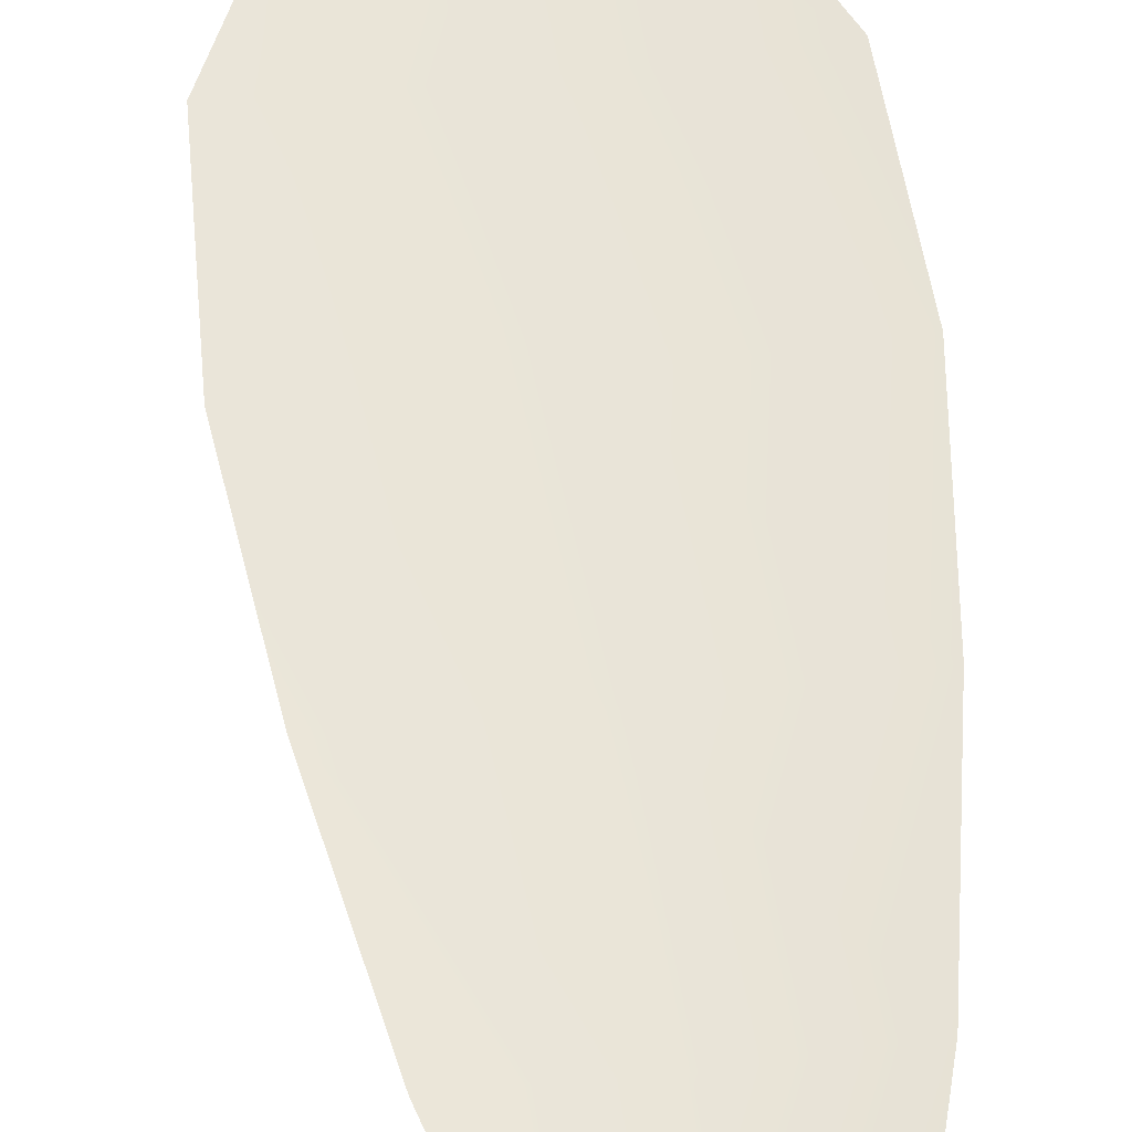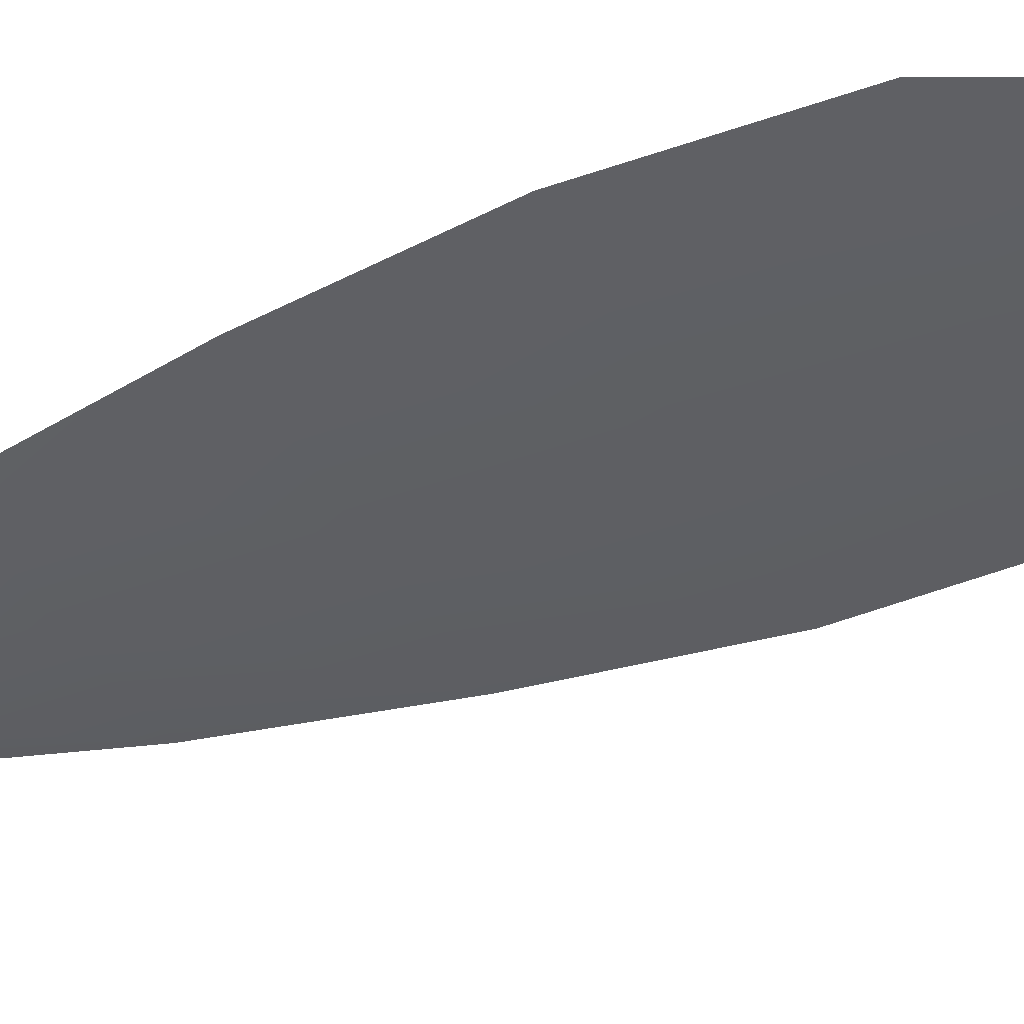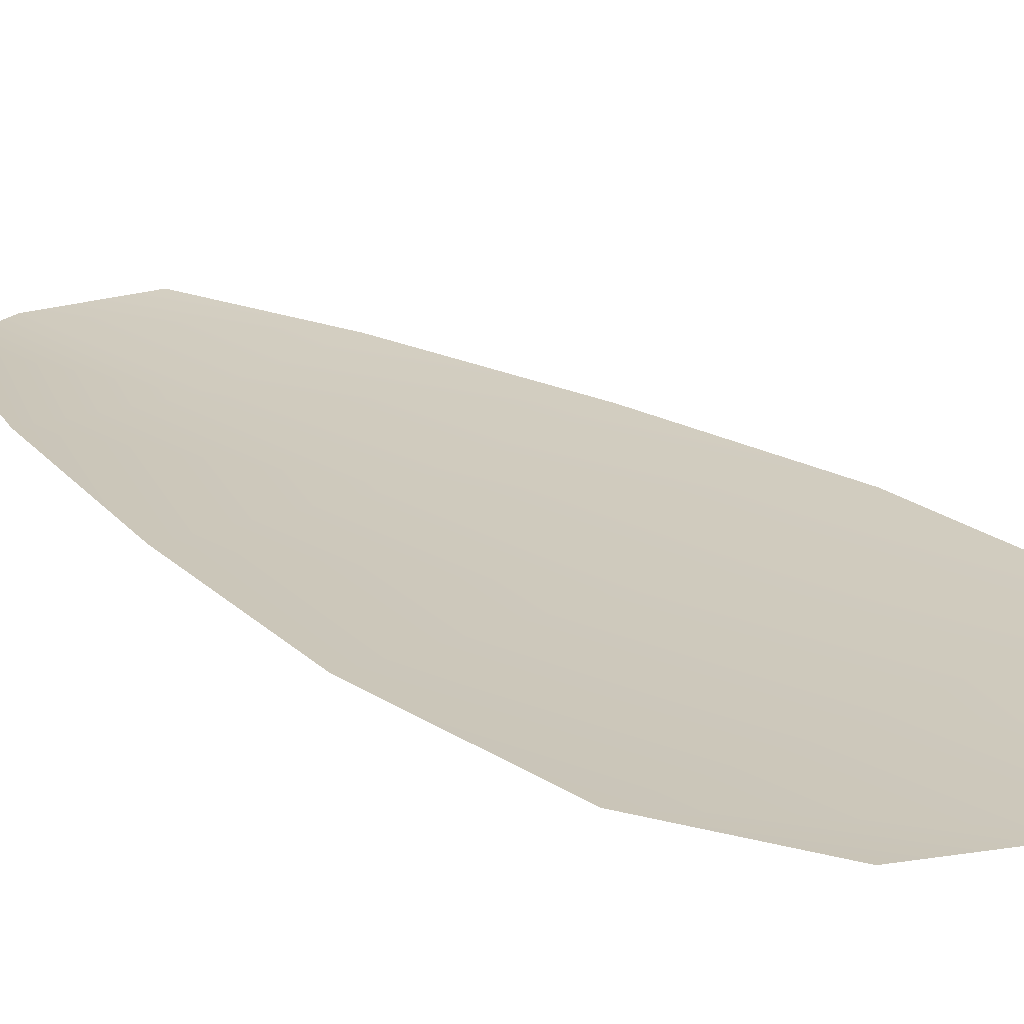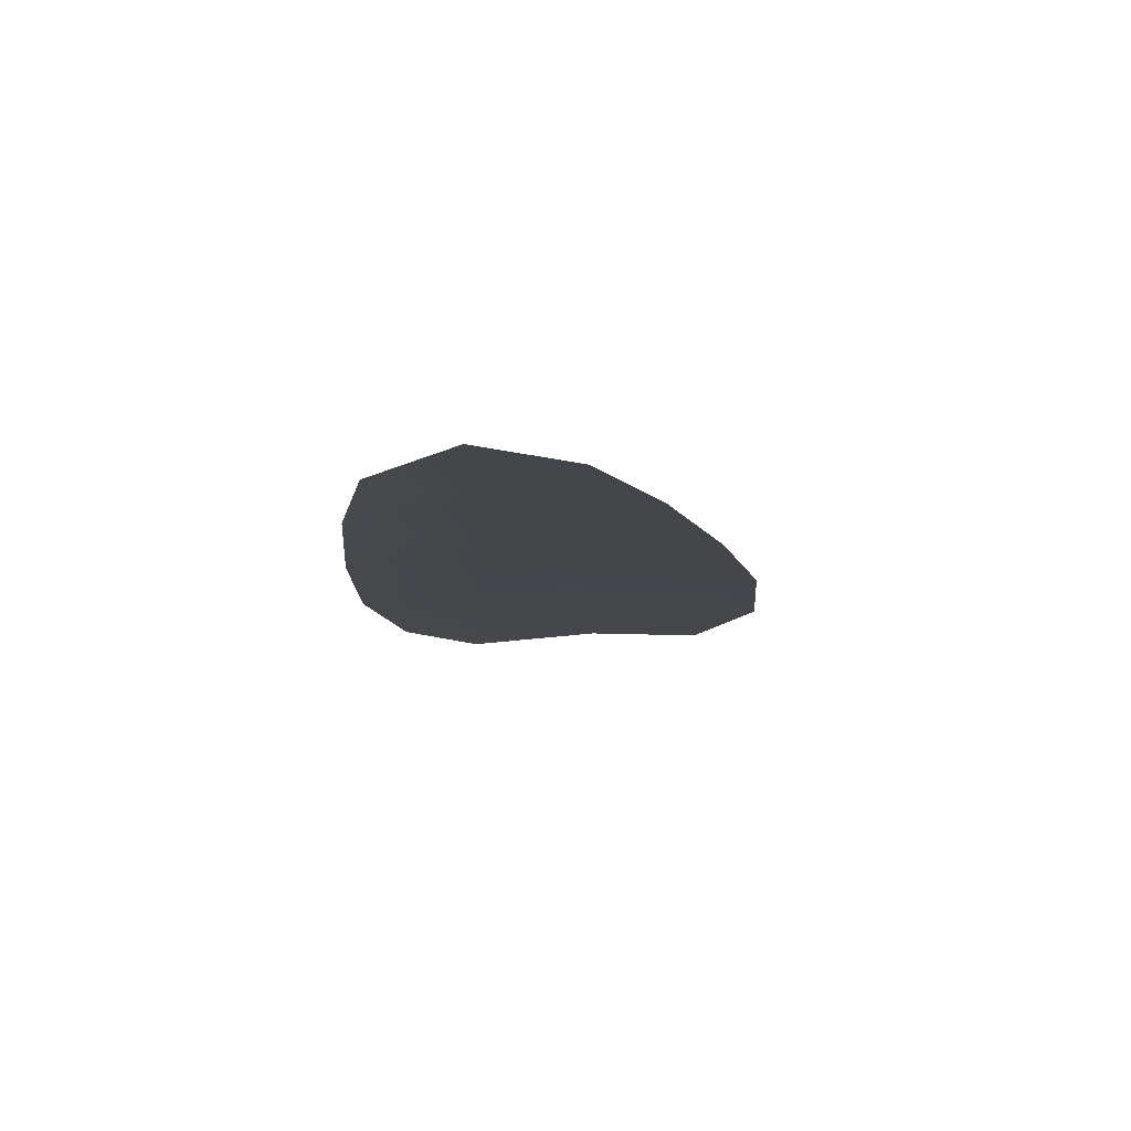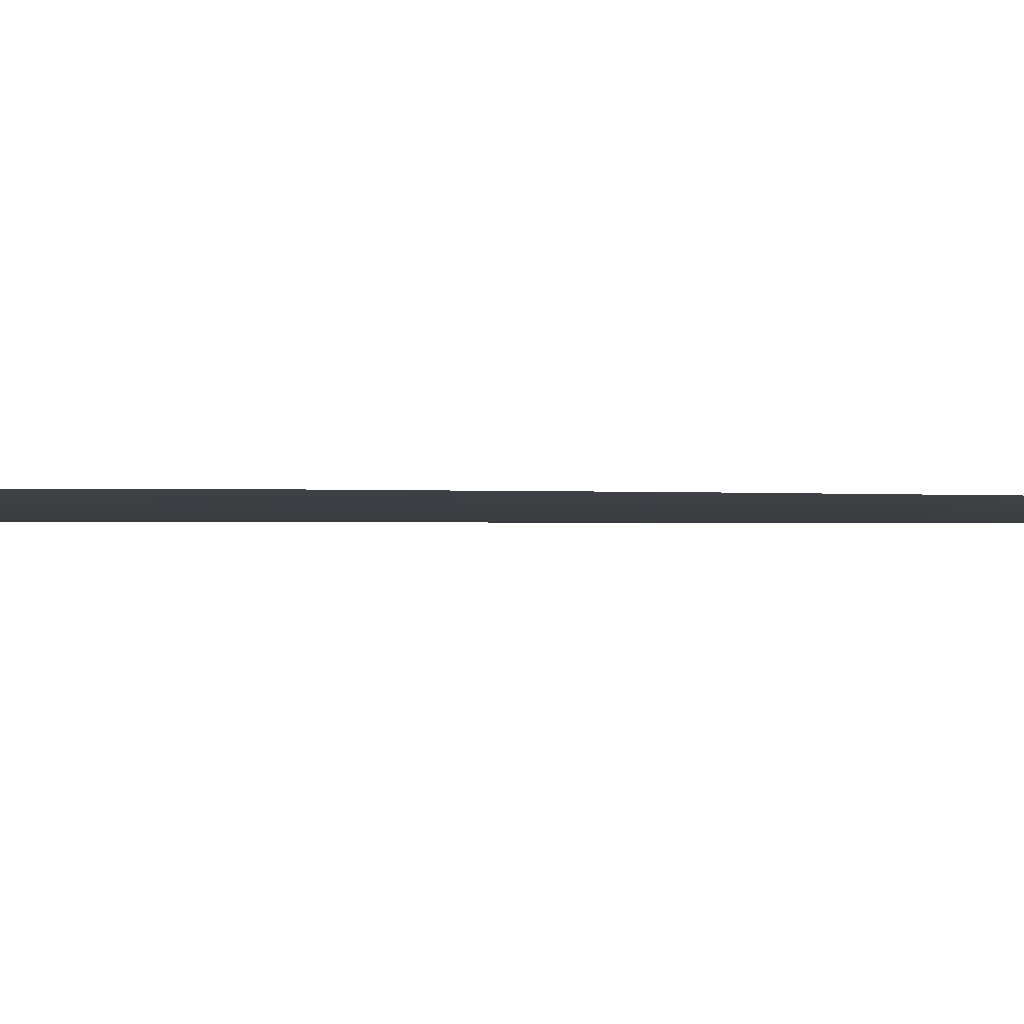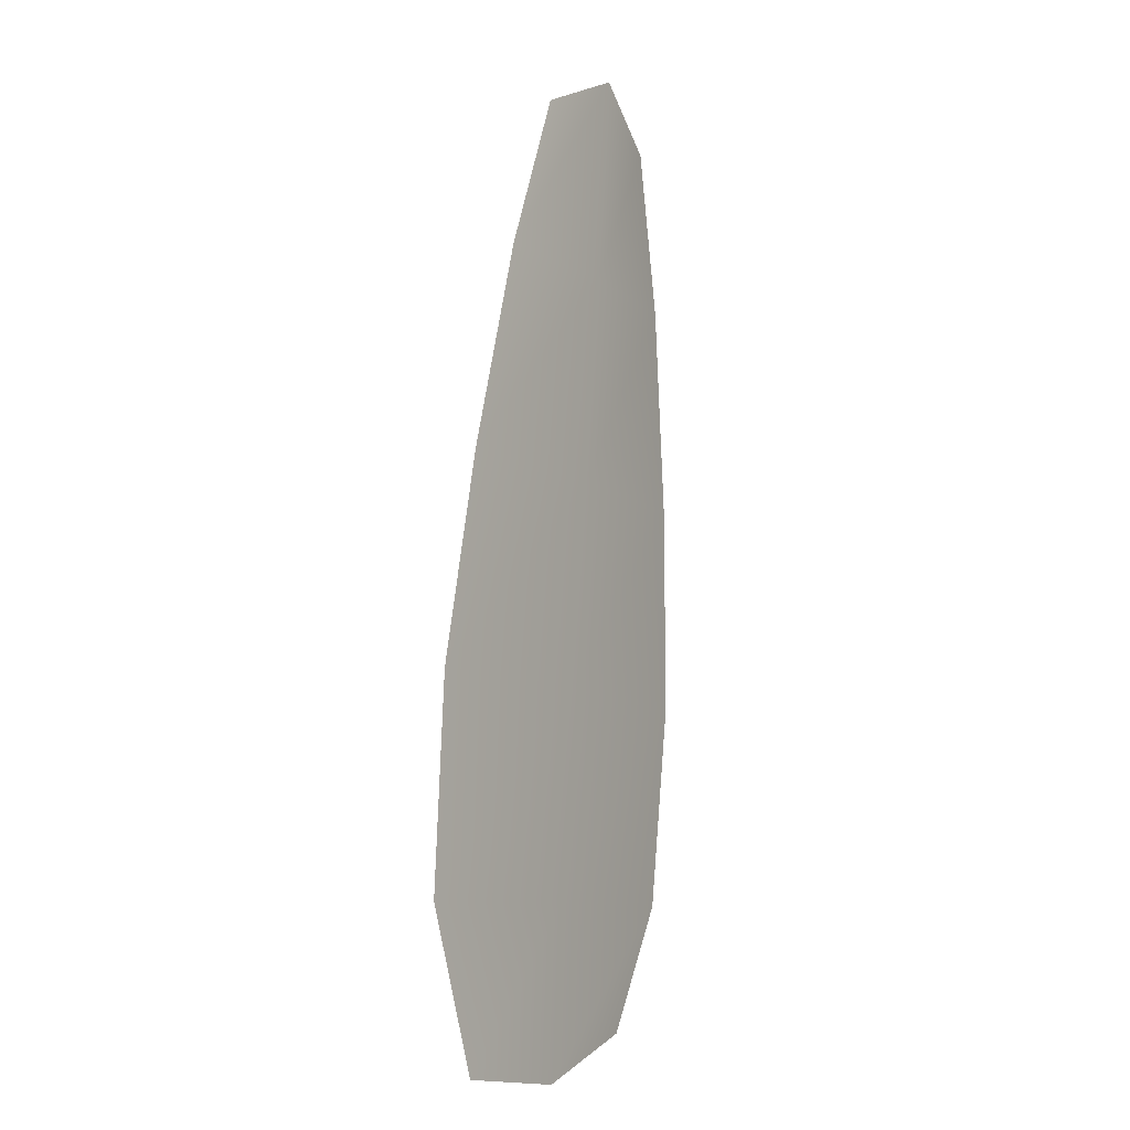
<metadata>
{"format":"obj","ext":"obj","renderer":"f3d","projection":"perspective","resolution":1024,"background":"white","views":[{"elev":60.1,"azim":178.9,"up":"+Z"},{"elev":-41.6,"azim":-58.7,"up":"+Z"},{"elev":22.6,"azim":-33.9,"up":"+Z"},{"elev":79.7,"azim":-2.5,"up":"+Y"},{"elev":-2.0,"azim":93.8,"up":"+Z"},{"elev":-3.2,"azim":121.9,"up":"+Y"}]}
</metadata>
<code>
o feather_flight_secondary_023
v 0.4123 1.244 0.2573
v 0.3868 1.241 0.2573
v 0.4318 1.11 0.2573
v 0.3943 1.111 0.2573
v 0.3988 1.249 0.2557
v 0.4145 1.107 0.2557
v 0.4218 1.222 0.2573
v 0.4309 1.193 0.2573
v 0.4379 1.163 0.2573
v 0.4401 1.134 0.2573
v 0.3836 1.128 0.2573
v 0.3793 1.158 0.2573
v 0.3798 1.188 0.2573
v 0.3823 1.218 0.2573
v 0.402 1.22 0.2557
v 0.4053 1.19 0.2557
v 0.4086 1.16 0.2557
v 0.4119 1.131 0.2557
f 18 10 3 6
f 11 18 6 4
f 5 1 7 15
f 15 7 8 16
f 16 8 9 17
f 17 9 10 18
f 2 5 15 14
f 14 15 16 13
f 13 16 17 12
f 12 17 18 11

</code>
